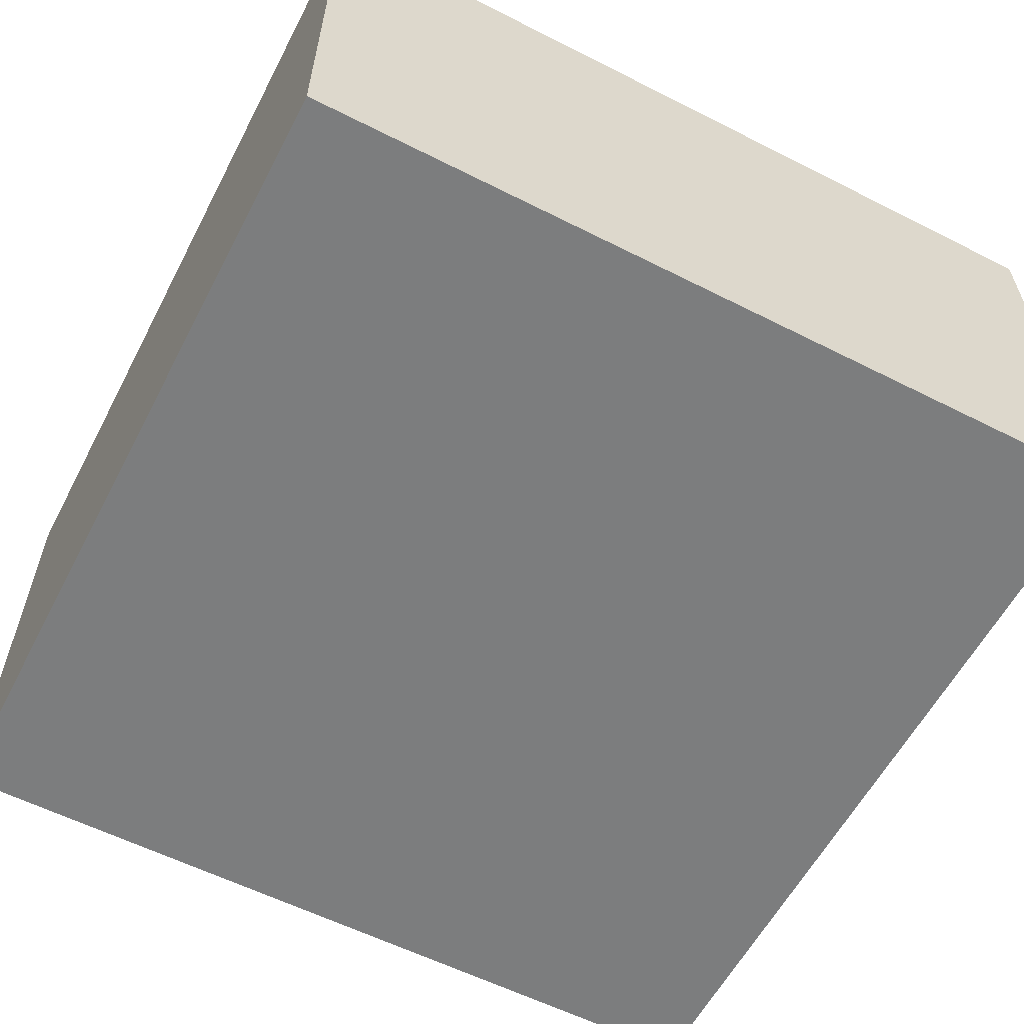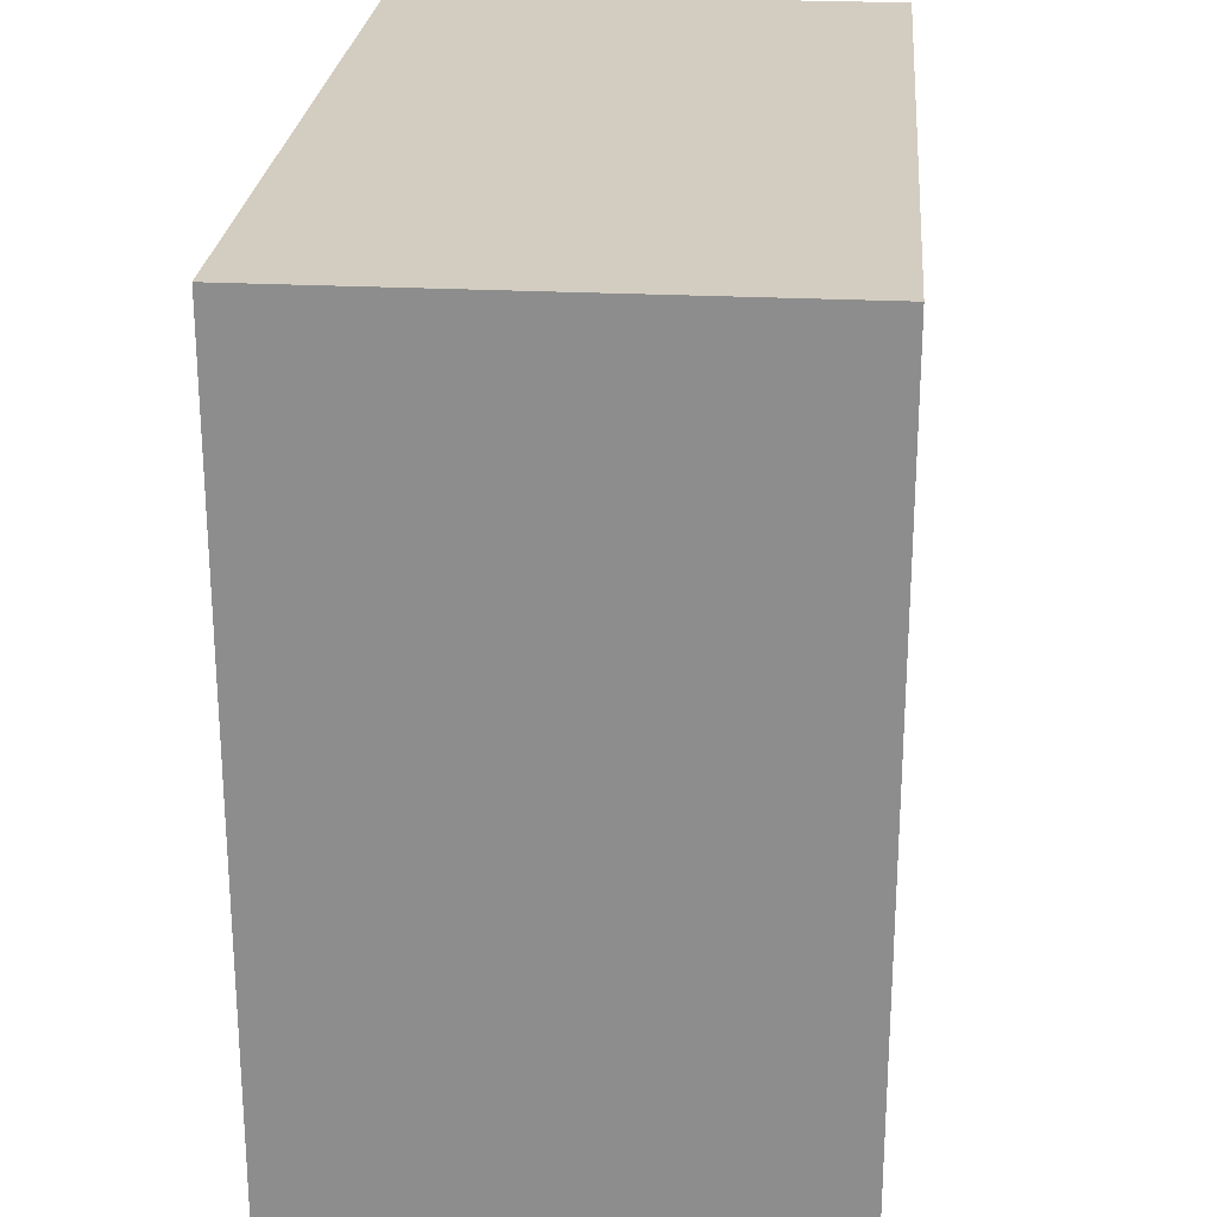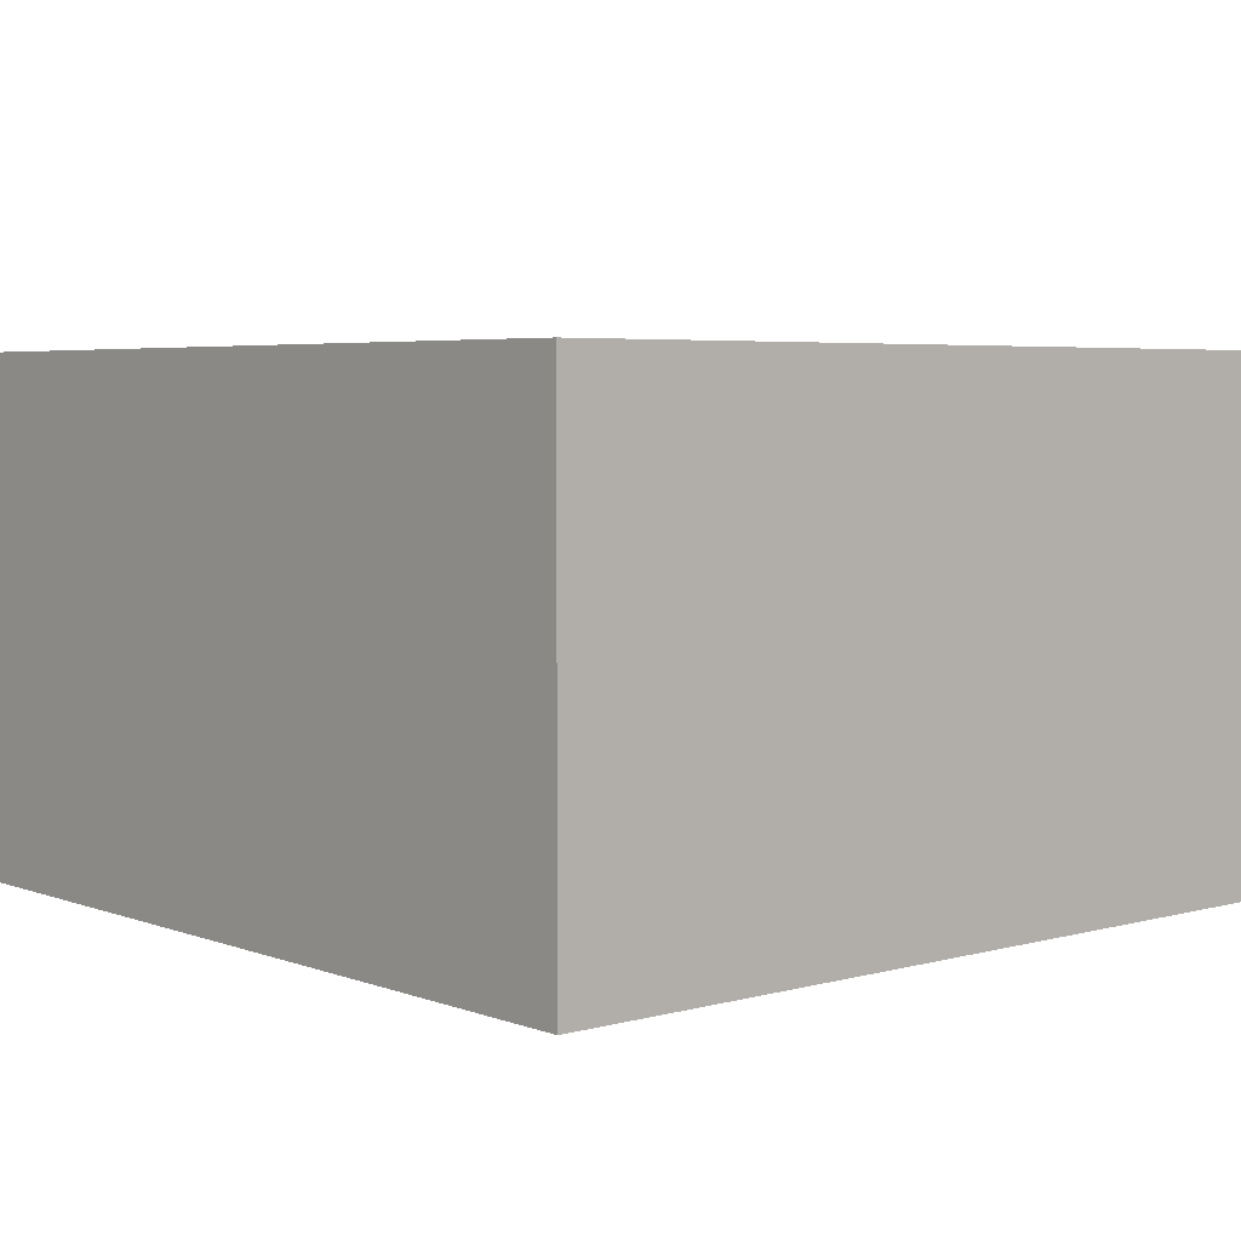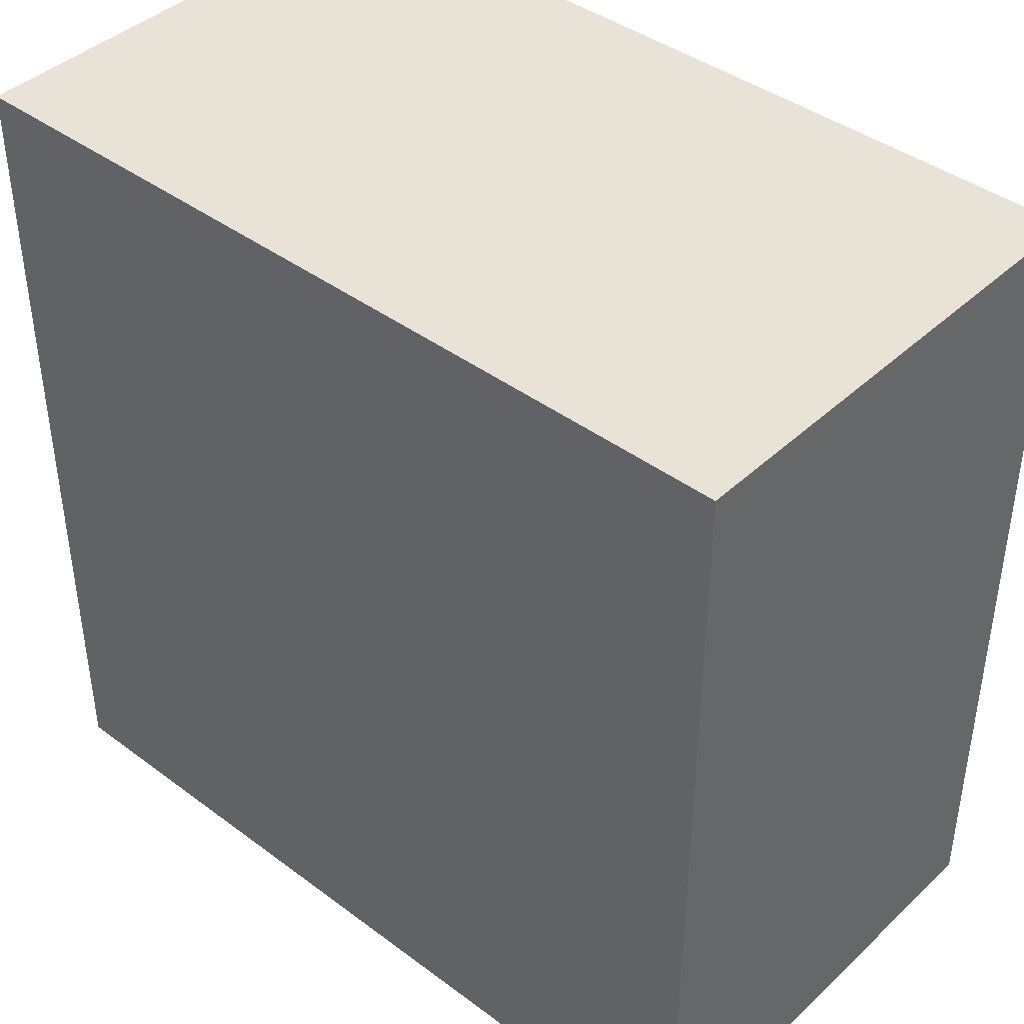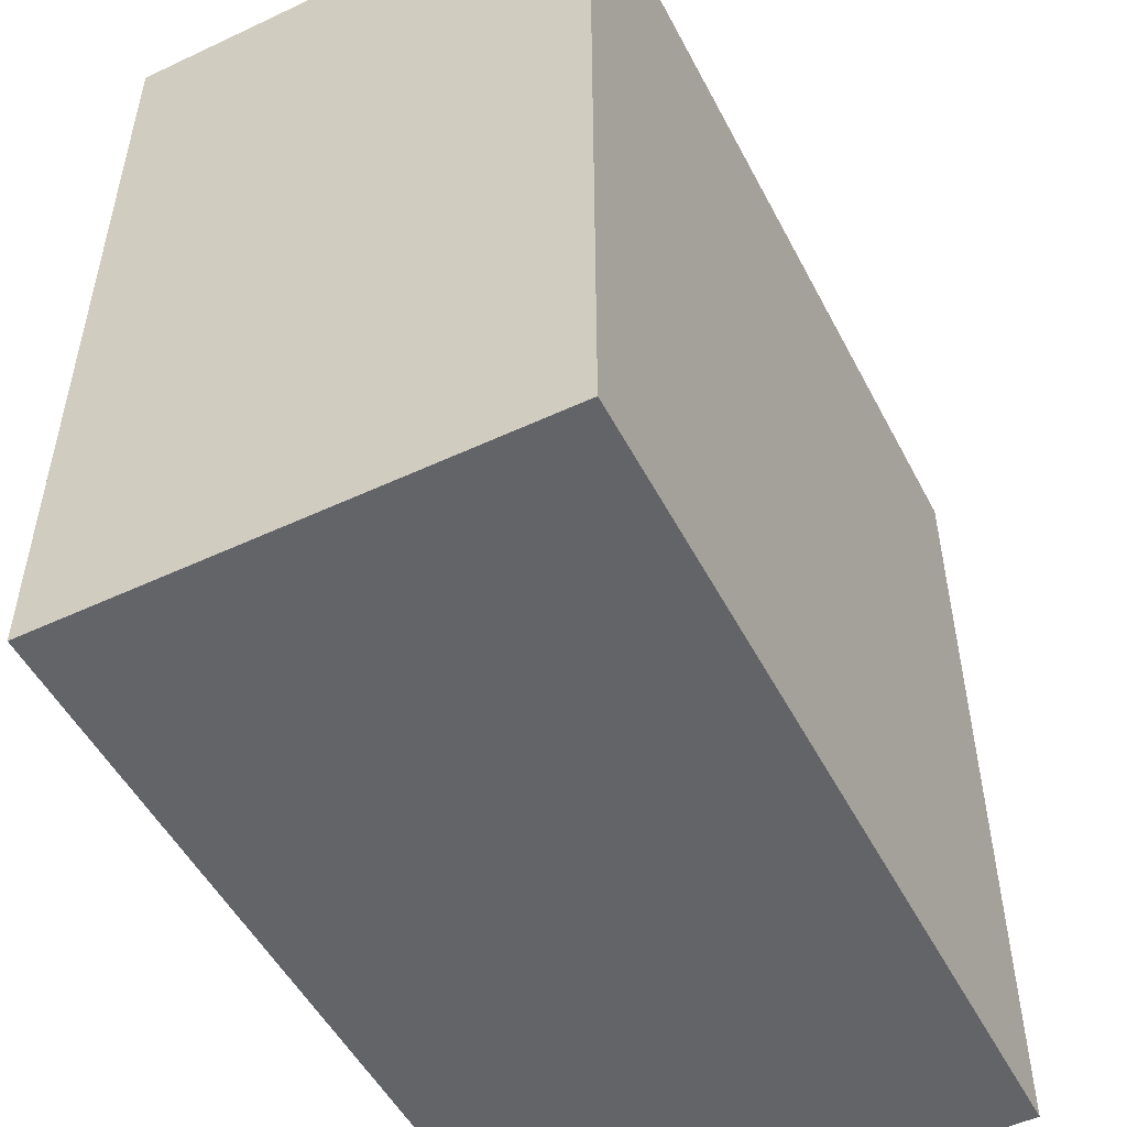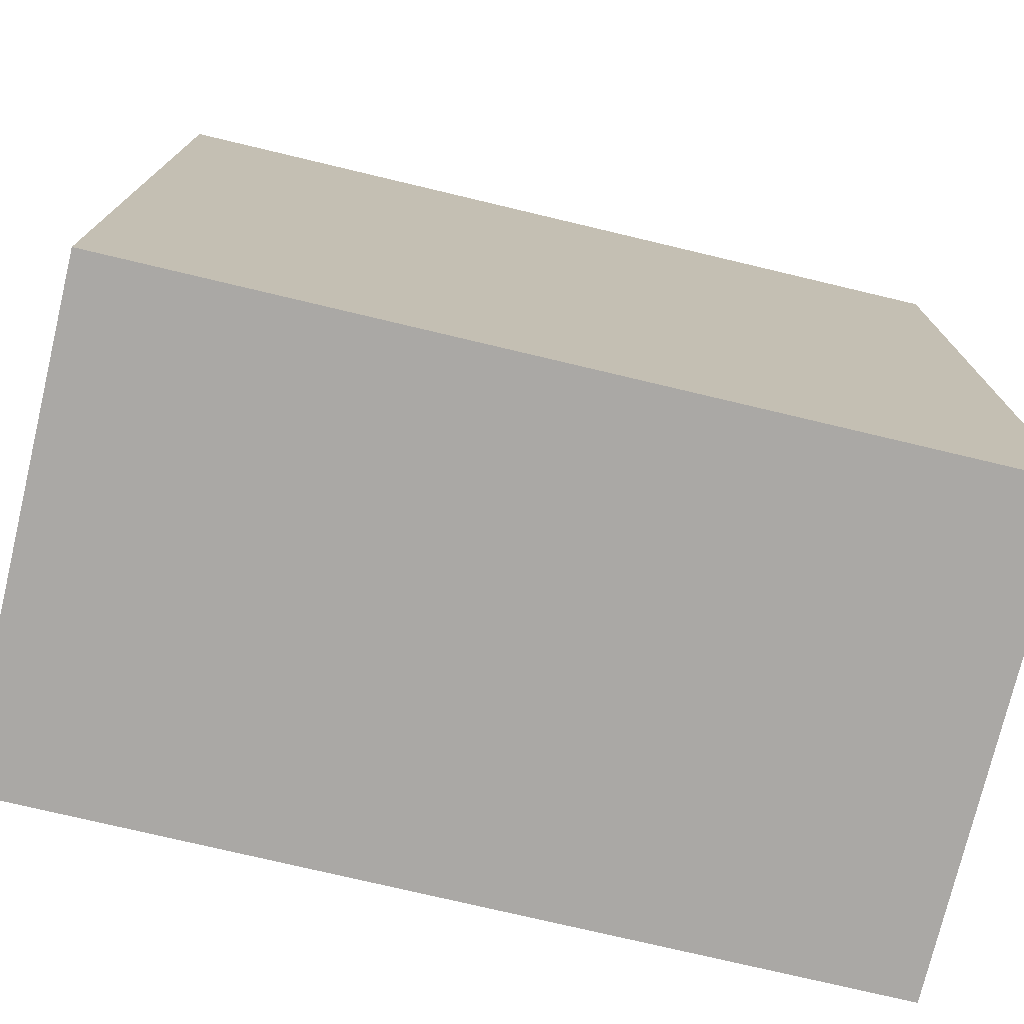
<metadata>
{"format":"obj","ext":"obj","renderer":"f3d","projection":"perspective","resolution":1024,"background":"white","views":[{"elev":-59.0,"azim":-27.5,"up":"+Y"},{"elev":24.7,"azim":-85.2,"up":"+Z"},{"elev":4.6,"azim":139.2,"up":"+Y"},{"elev":41.7,"azim":41.9,"up":"+Z"},{"elev":-51.2,"azim":117.0,"up":"+Z"},{"elev":-75.2,"azim":-13.4,"up":"+Z"}]}
</metadata>
<code>
o cake
v 0.4375 -0.5 -0.4375
v 0.4375 -0.5 0.4375
v -0.4375 -0.5 0.4375
v -0.4375 -0.5 -0.4375
v 0.4375 0 -0.4375
v 0.4375 0 0.4375
v -0.4375 0 0.4375
v -0.4375 0 -0.4375
f 1 5 6 2
f 2 6 7 3
f 3 7 8 4
f 5 1 4 8
f 5 8 7 6
f 1 2 3 4

</code>
